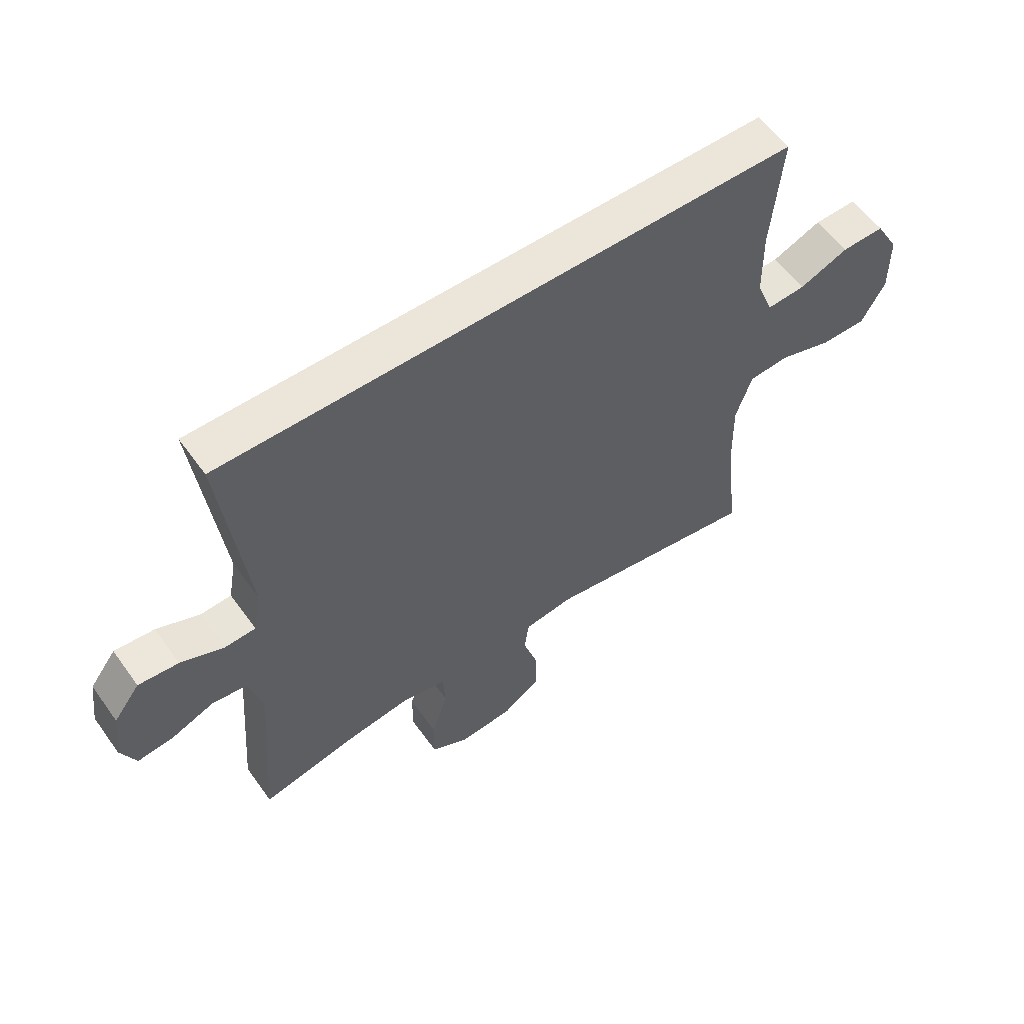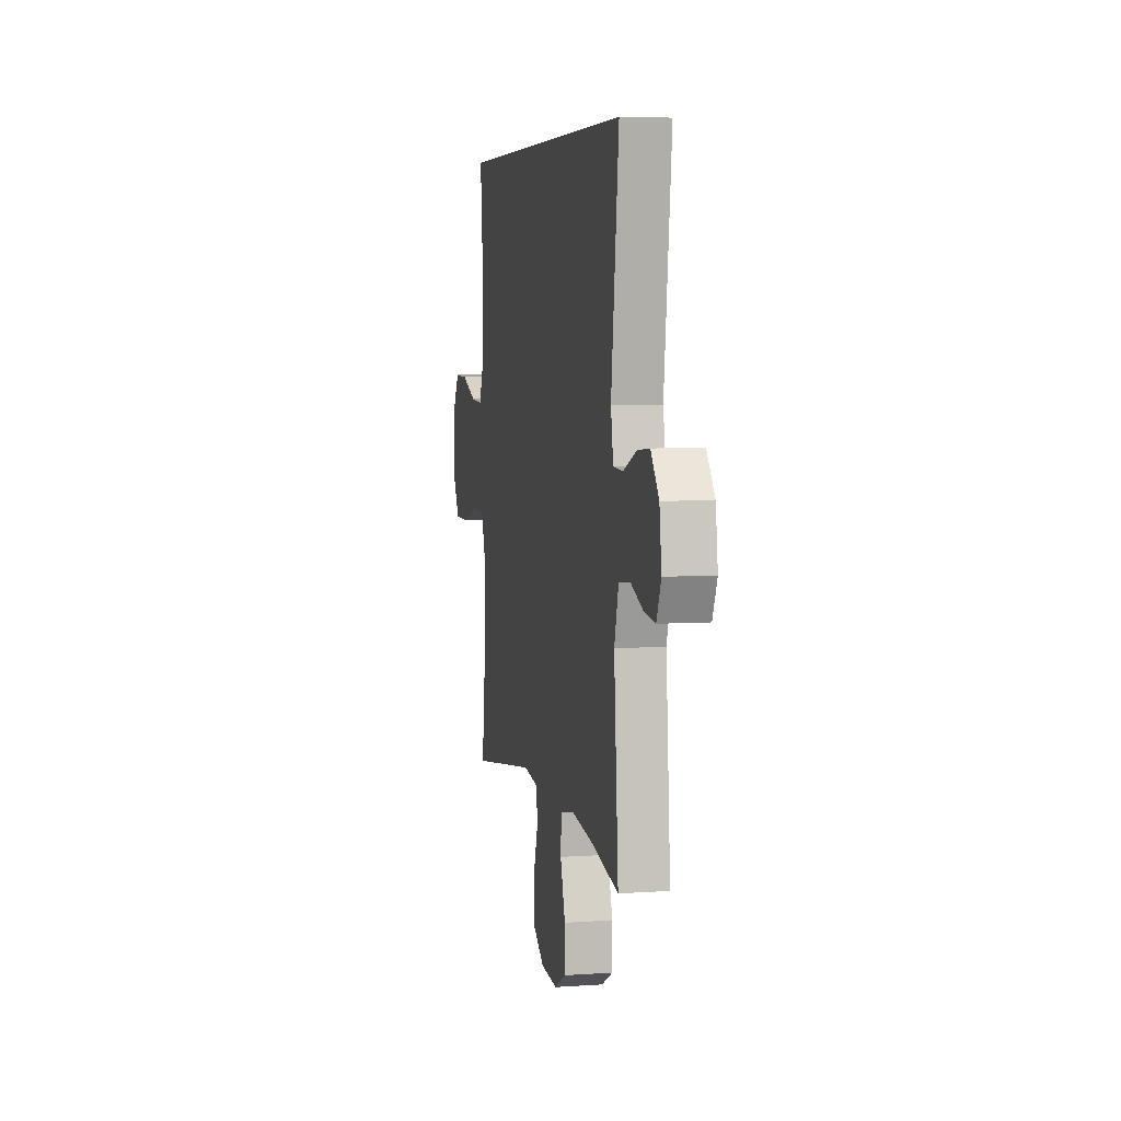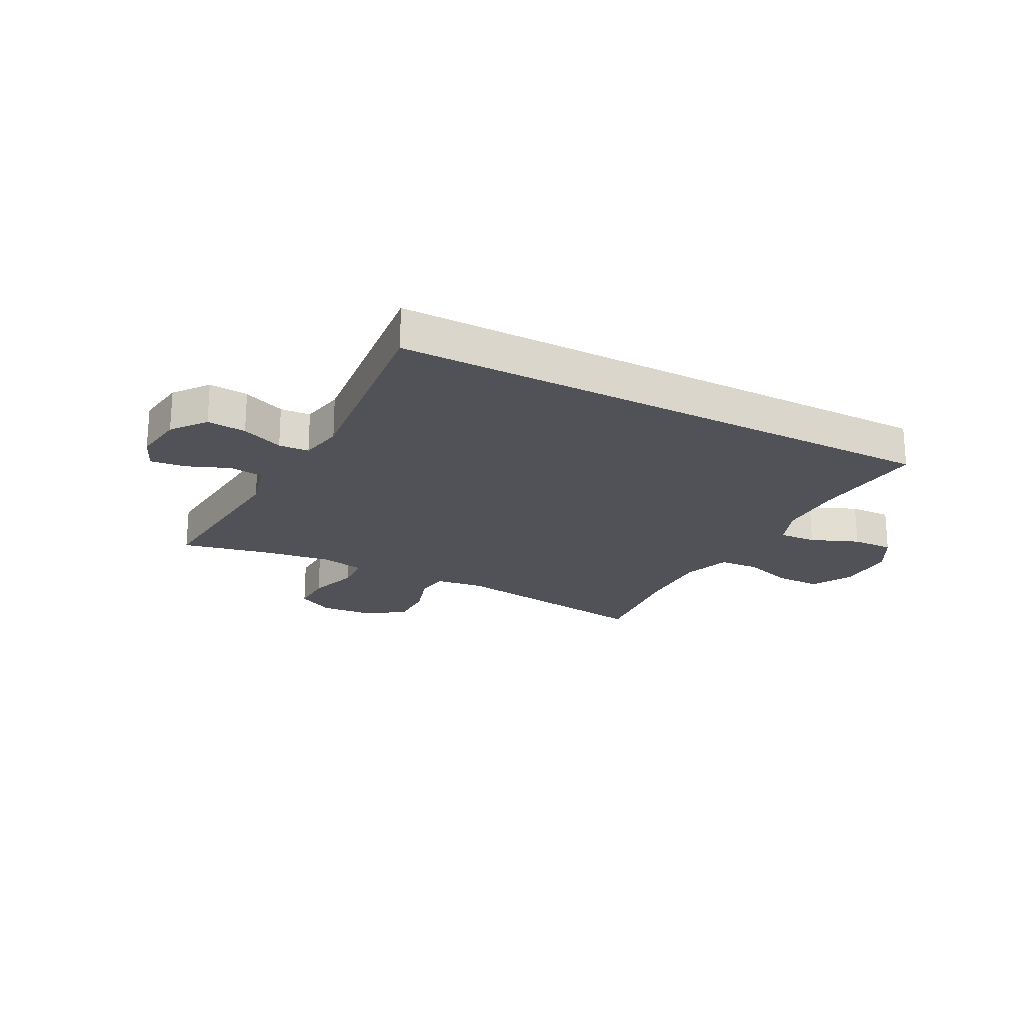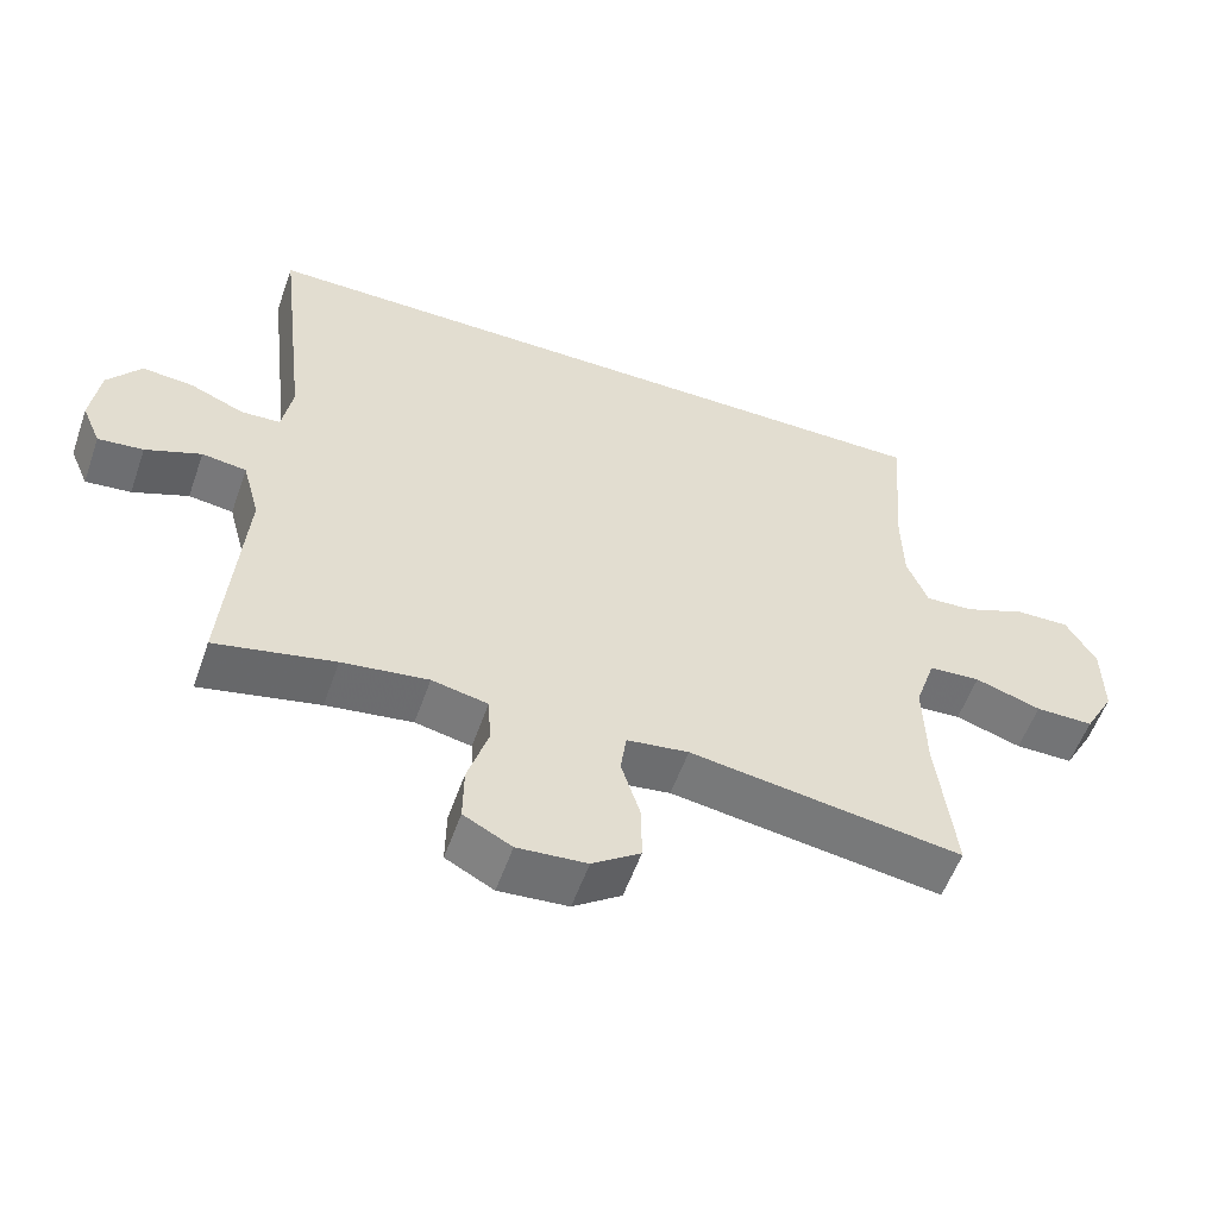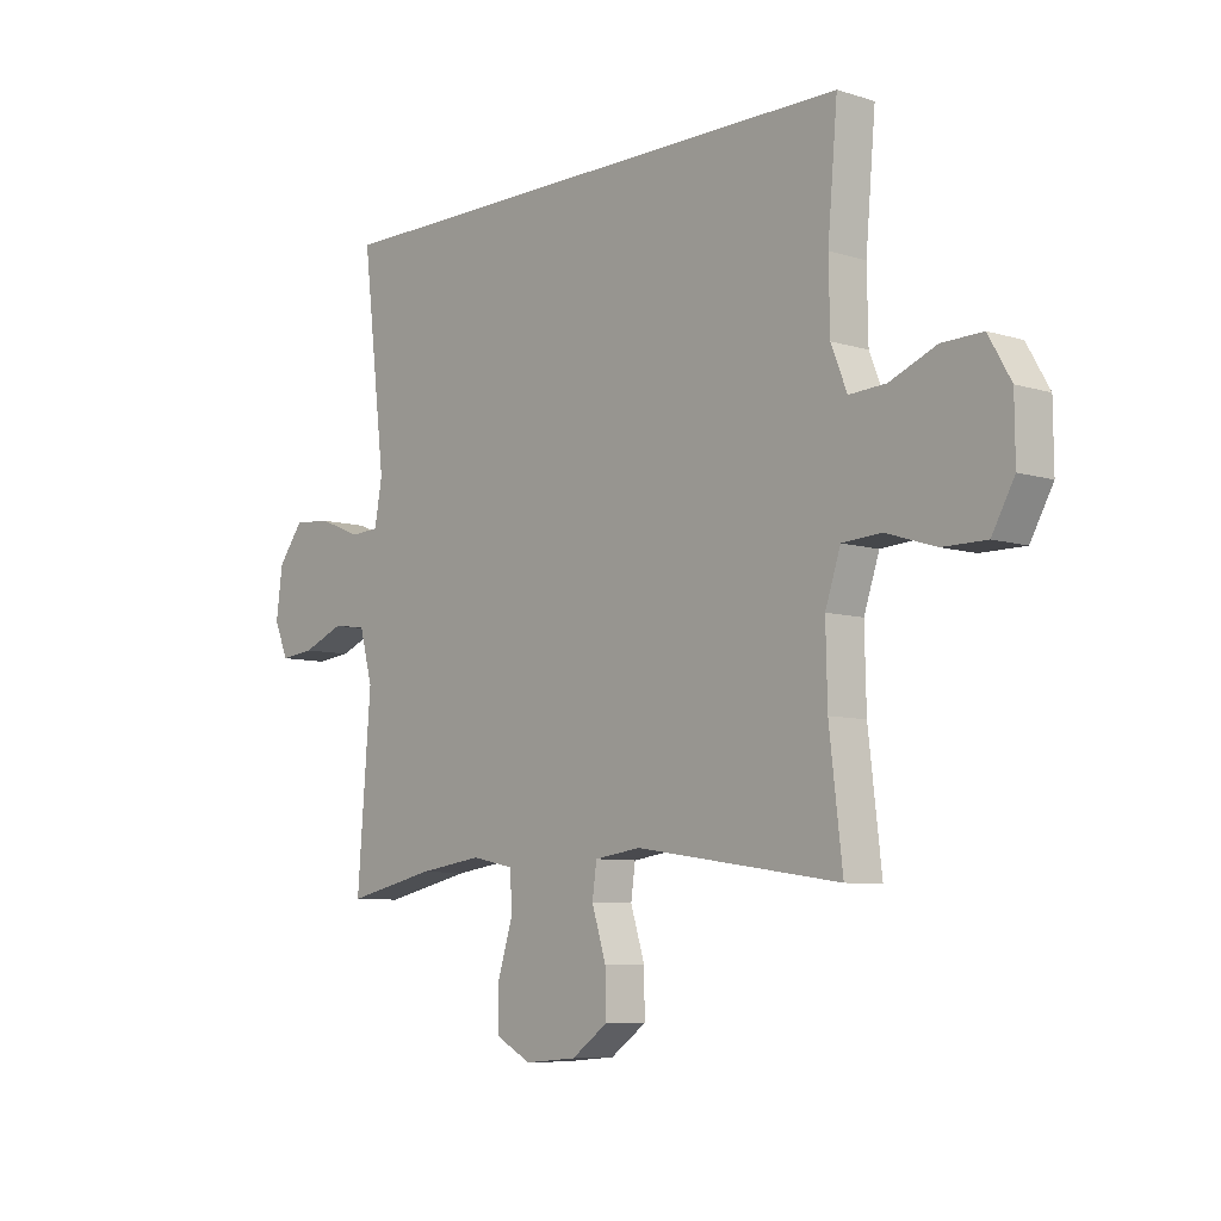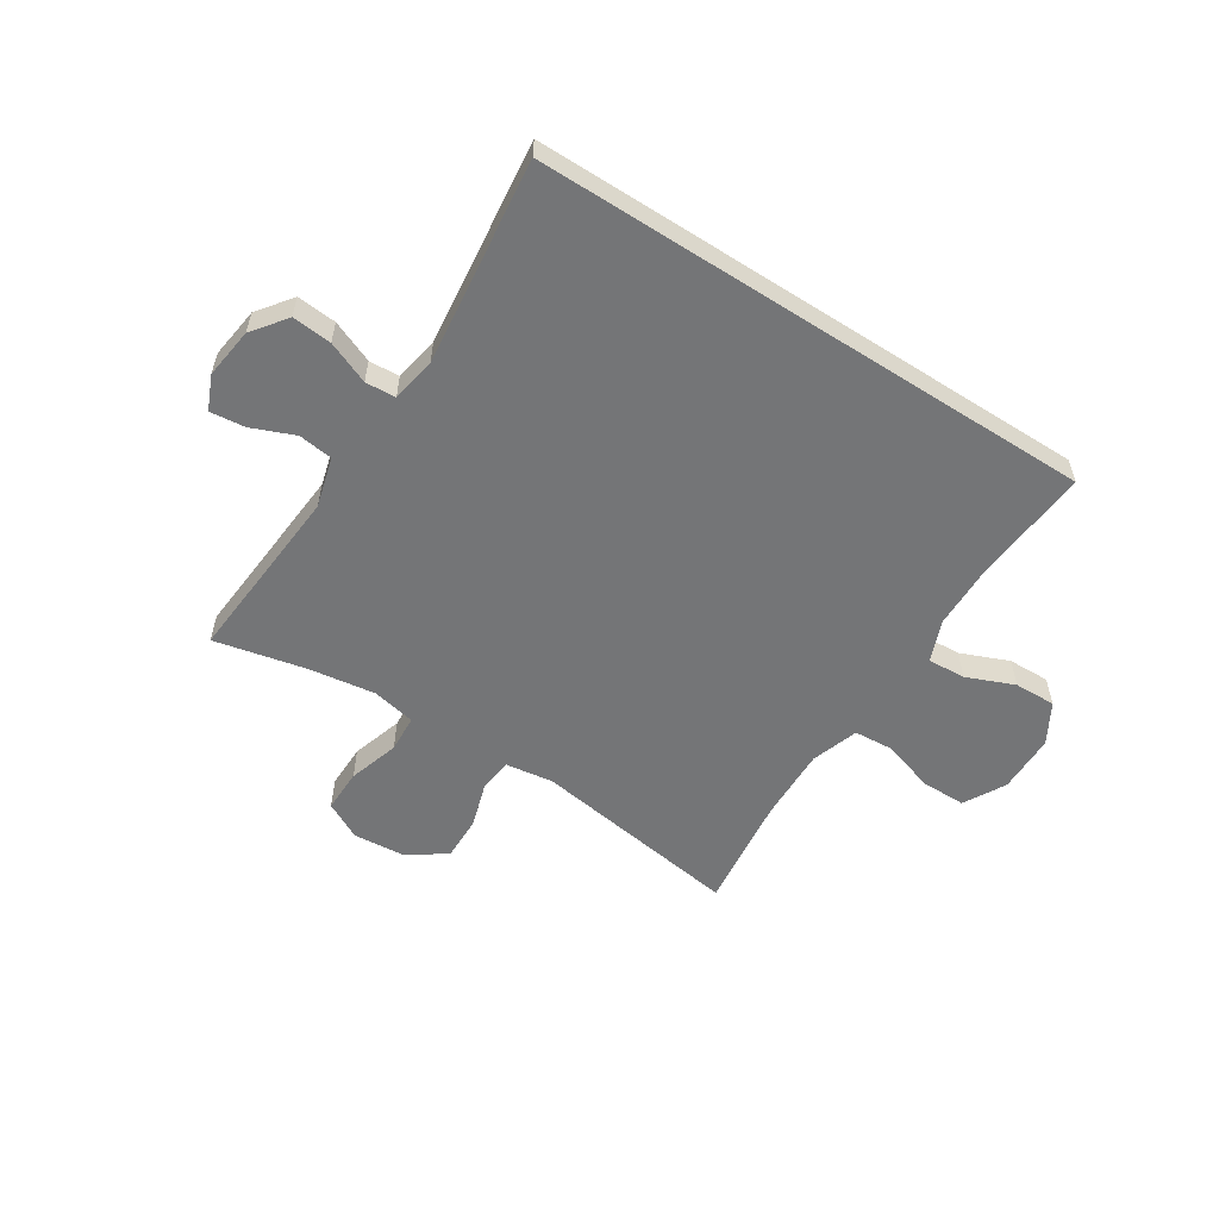
<metadata>
{"format":"obj","ext":"obj","renderer":"f3d","projection":"perspective","resolution":1024,"background":"white","views":[{"elev":57.5,"azim":-35.3,"up":"+Z"},{"elev":5.6,"azim":-101.9,"up":"+Z"},{"elev":-21.5,"azim":-28.0,"up":"+Y"},{"elev":-56.1,"azim":-19.4,"up":"+Z"},{"elev":-7.5,"azim":48.6,"up":"+Z"},{"elev":-56.5,"azim":-32.7,"up":"+Y"}]}
</metadata>
<code>
v -0.496 0.07 0.5
v 0.503 0.07 0.5
v 0.485 0.07 0.294
v 0.487 0.07 0.177
v 0.516 0.07 0.104
v 0.583 0.07 0.108
v 0.668 0.07 0.143
v 0.742 0.07 0.145
v 0.783 0.07 0.074
v 0.784 0.07 -0.031
v 0.743 0.07 -0.105
v 0.663 0.07 -0.105
v 0.572 0.07 -0.076
v 0.501 0.07 -0.081
v 0.473 0.07 -0.165
v 0.476 0.07 -0.294
v 0.5 0.07 -0.5
v 0.126 0.07 -0.445
v 0.041 0.07 -0.457
v 0.033 0.07 -0.515
v 0.059 0.07 -0.598
v 0.06 0.07 -0.676
v -0.006 0.07 -0.723
v -0.101 0.07 -0.731
v -0.167 0.07 -0.696
v -0.166 0.07 -0.619
v -0.138 0.07 -0.529
v -0.142 0.07 -0.463
v -0.219 0.07 -0.447
v -0.337 0.07 -0.464
v -0.5 0.07 -0.5
v -0.475 0.07 -0.181
v -0.499 0.07 -0.092
v -0.56 0.07 -0.084
v -0.636 0.07 -0.115
v -0.698 0.07 -0.122
v -0.724 0.07 -0.062
v -0.712 0.07 0.028
v -0.666 0.07 0.089
v -0.596 0.07 0.083
v -0.521 0.07 0.052
v -0.467 0.07 0.055
v -0.453 0.07 0.134
v -0.496 0 0.5
v 0.503 0 0.5
v 0.485 0 0.294
v 0.487 0 0.177
v 0.516 0 0.104
v 0.583 0 0.108
v 0.668 0 0.143
v 0.742 0 0.145
v 0.783 0 0.074
v 0.784 0 -0.031
v 0.743 0 -0.105
v 0.663 0 -0.105
v 0.572 0 -0.076
v 0.501 0 -0.081
v 0.473 0 -0.165
v 0.476 0 -0.294
v 0.5 0 -0.5
v 0.126 0 -0.445
v 0.041 0 -0.457
v 0.033 0 -0.515
v 0.059 0 -0.598
v 0.06 0 -0.676
v -0.006 0 -0.723
v -0.101 0 -0.731
v -0.167 0 -0.696
v -0.166 0 -0.619
v -0.138 0 -0.529
v -0.142 0 -0.463
v -0.219 0 -0.447
v -0.337 0 -0.464
v -0.5 0 -0.5
v -0.475 0 -0.181
v -0.499 0 -0.092
v -0.56 0 -0.084
v -0.636 0 -0.115
v -0.698 0 -0.122
v -0.724 0 -0.062
v -0.712 0 0.028
v -0.666 0 0.089
v -0.596 0 0.083
v -0.521 0 0.052
v -0.467 0 0.055
v -0.453 0 0.134
f 38 39 40 41
f 38 41 42
f 37 38 42
f 34 35 36 37
f 33 34 37 42
f 32 33 42
f 30 31 32
f 29 30 32 42
f 28 29 42 43
f 24 25 26 27
f 24 27 28
f 23 24 28
f 20 21 22 23
f 19 20 23 28
f 18 19 28 43
f 16 17 18 43
f 10 11 12 13
f 10 13 14
f 9 10 14
f 6 7 8 9
f 5 6 9 14
f 4 5 14 15
f 43 1 2 3
f 43 3 4 15
f 15 16 43
f 84 83 82 81
f 85 84 81
f 85 81 80
f 80 79 78 77
f 85 80 77 76
f 85 76 75
f 75 74 73
f 85 75 73 72
f 86 85 72 71
f 70 69 68 67
f 71 70 67
f 71 67 66
f 66 65 64 63
f 71 66 63 62
f 86 71 62 61
f 86 61 60 59
f 56 55 54 53
f 57 56 53
f 57 53 52
f 52 51 50 49
f 57 52 49 48
f 58 57 48 47
f 46 45 44 86
f 58 47 46 86
f 86 59 58
f 1 44 45 2
f 2 45 46 3
f 3 46 47 4
f 4 47 48 5
f 5 48 49 6
f 6 49 50 7
f 7 50 51 8
f 8 51 52 9
f 9 52 53 10
f 10 53 54 11
f 11 54 55 12
f 12 55 56 13
f 13 56 57 14
f 14 57 58 15
f 15 58 59 16
f 16 59 60 17
f 17 60 61 18
f 18 61 62 19
f 19 62 63 20
f 20 63 64 21
f 21 64 65 22
f 22 65 66 23
f 23 66 67 24
f 24 67 68 25
f 25 68 69 26
f 26 69 70 27
f 27 70 71 28
f 28 71 72 29
f 29 72 73 30
f 30 73 74 31
f 31 74 75 32
f 32 75 76 33
f 33 76 77 34
f 34 77 78 35
f 35 78 79 36
f 36 79 80 37
f 37 80 81 38
f 38 81 82 39
f 39 82 83 40
f 40 83 84 41
f 41 84 85 42
f 42 85 86 43
f 43 86 44 1

</code>
